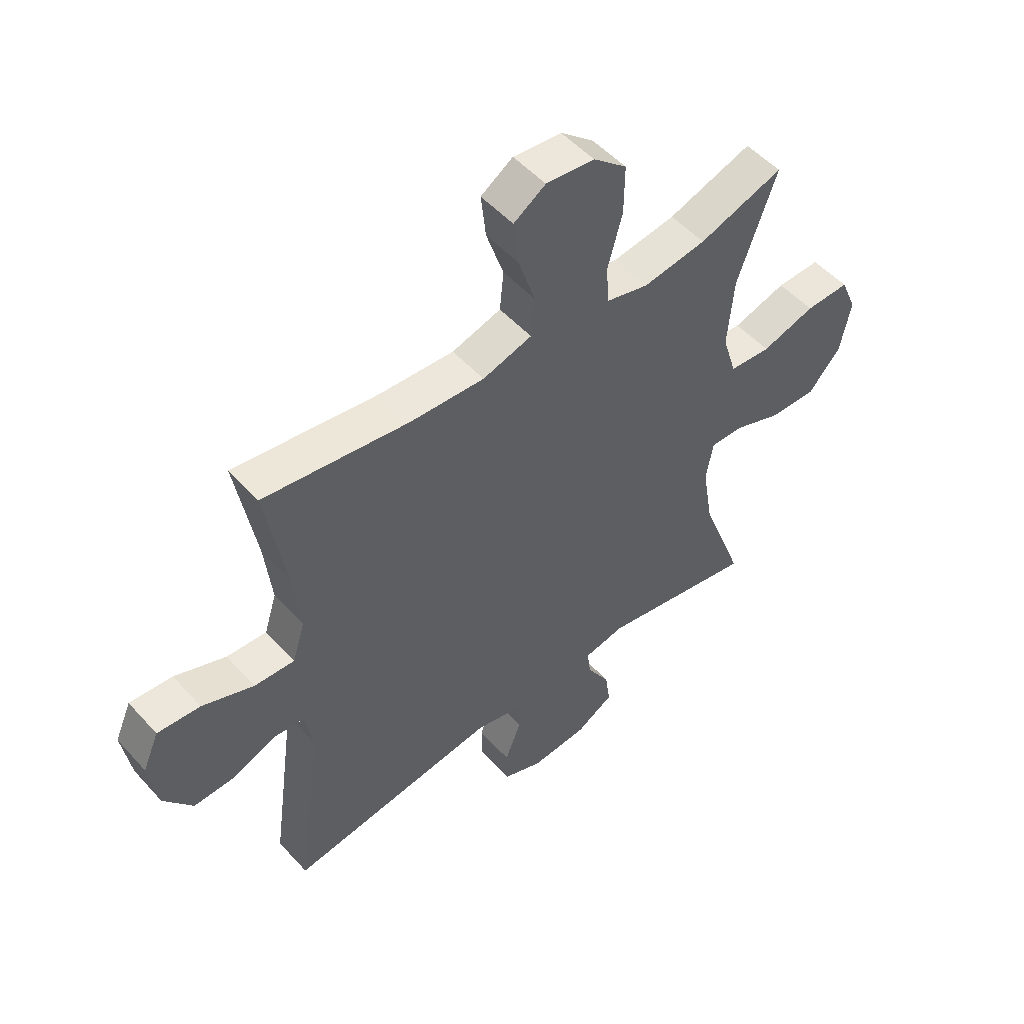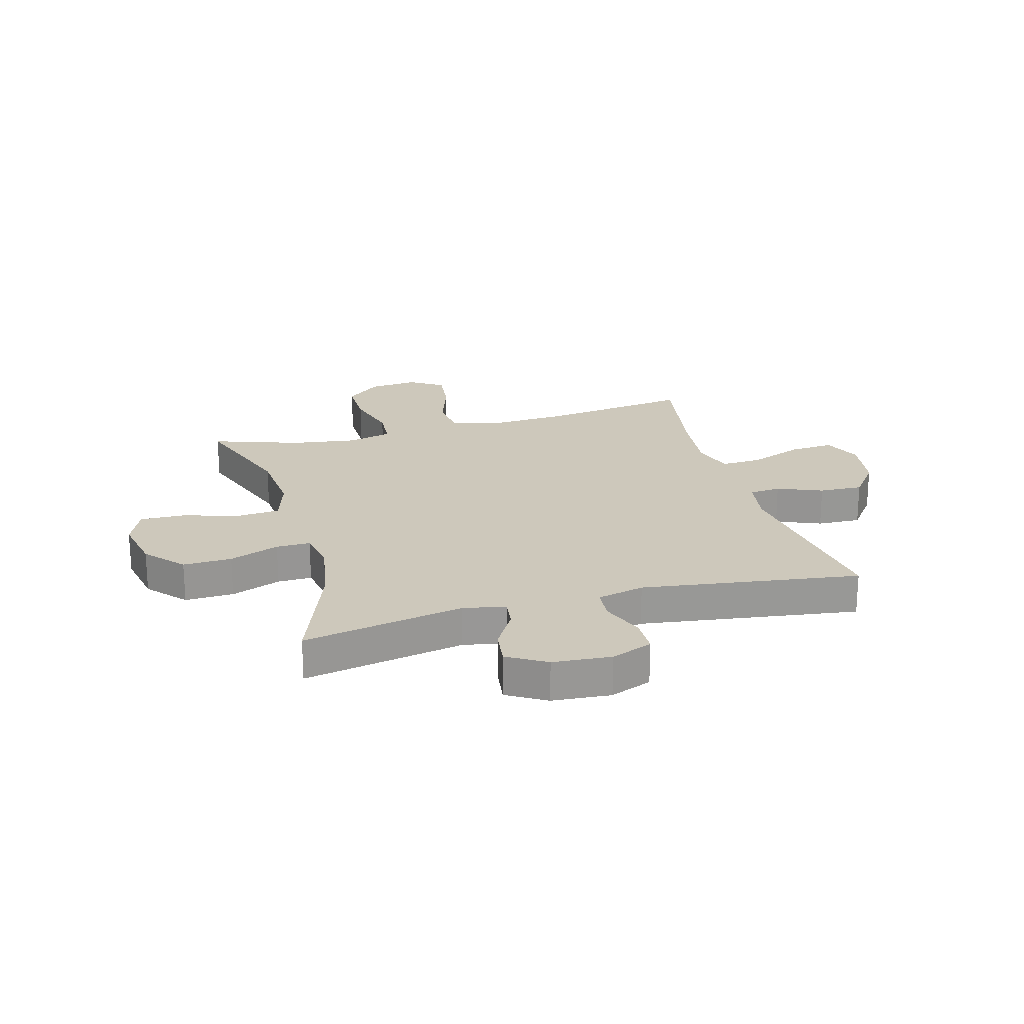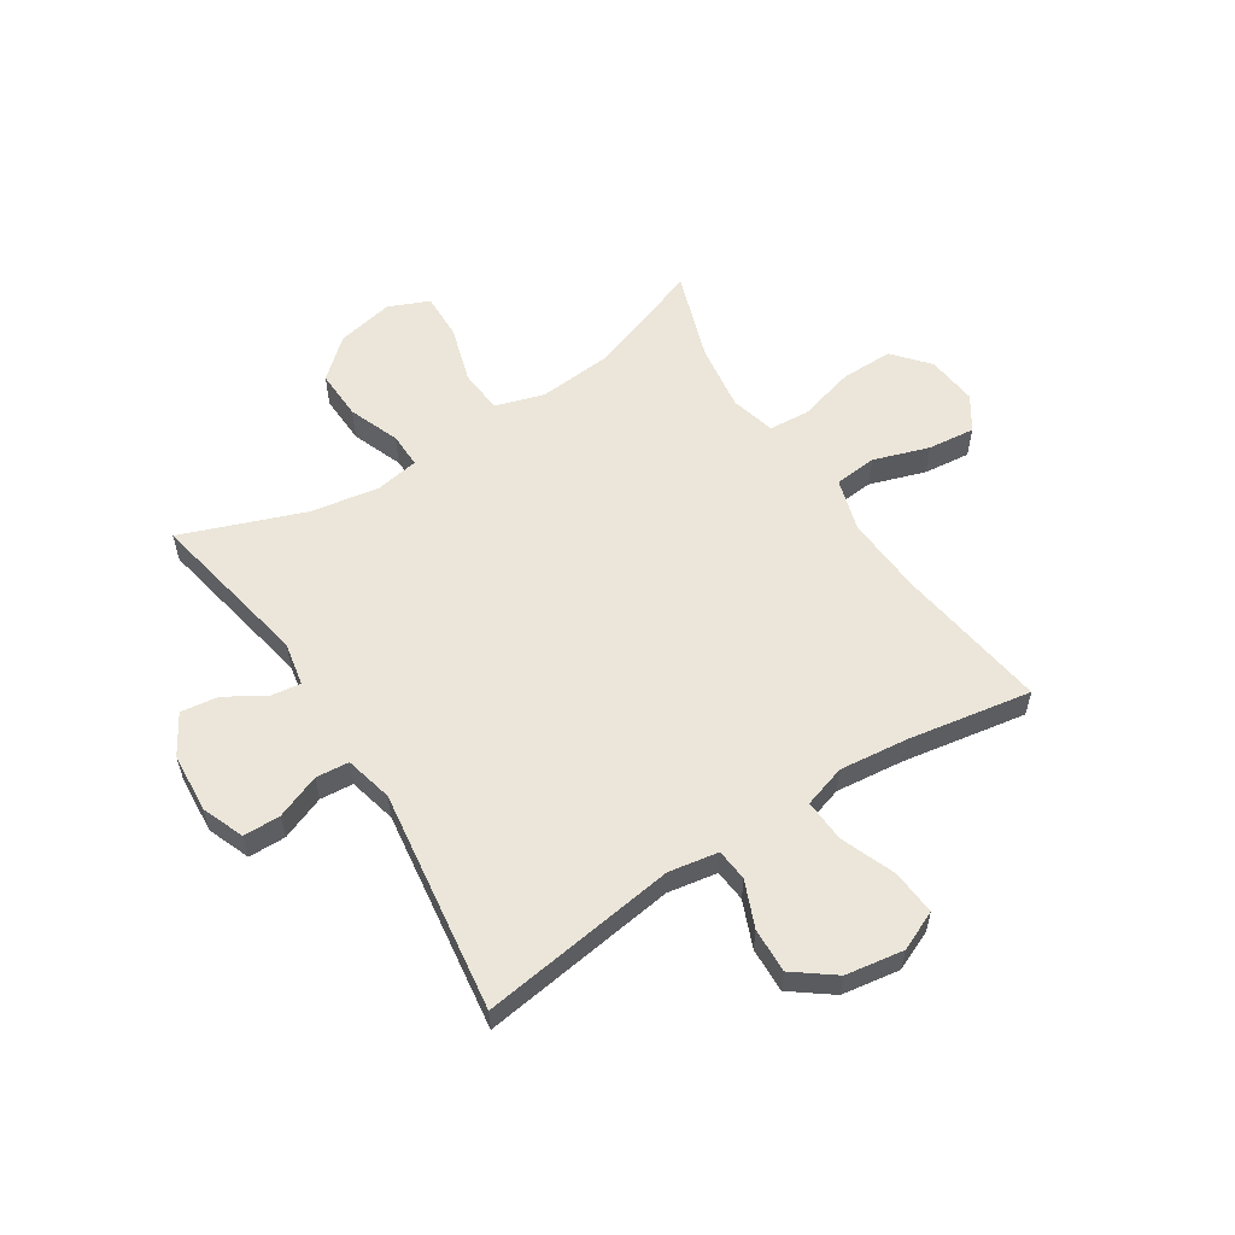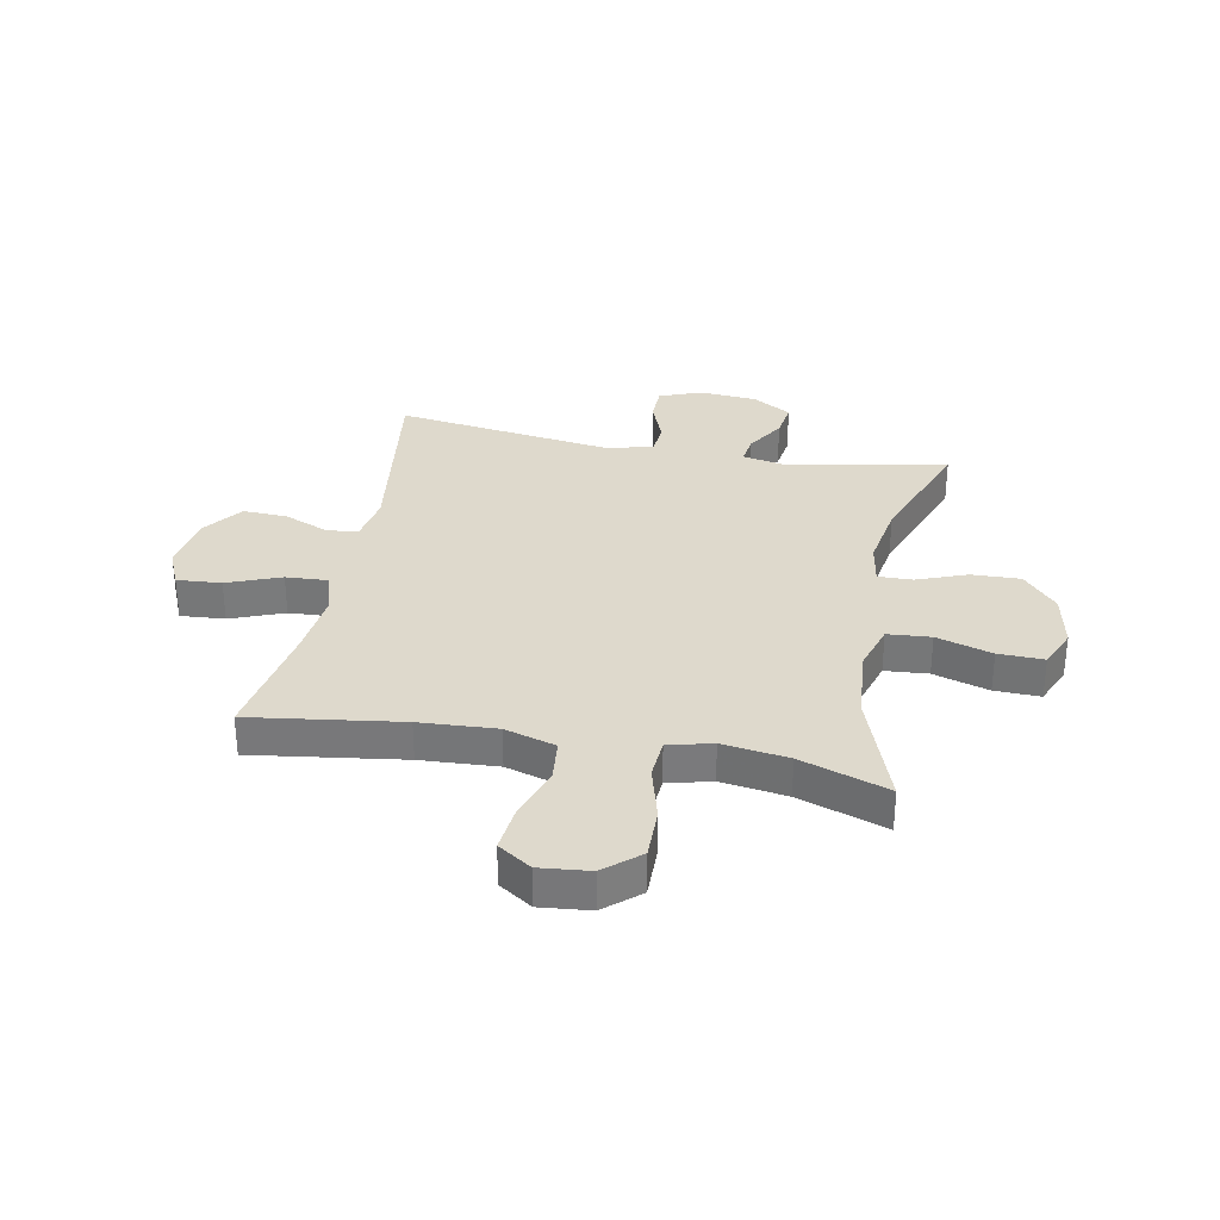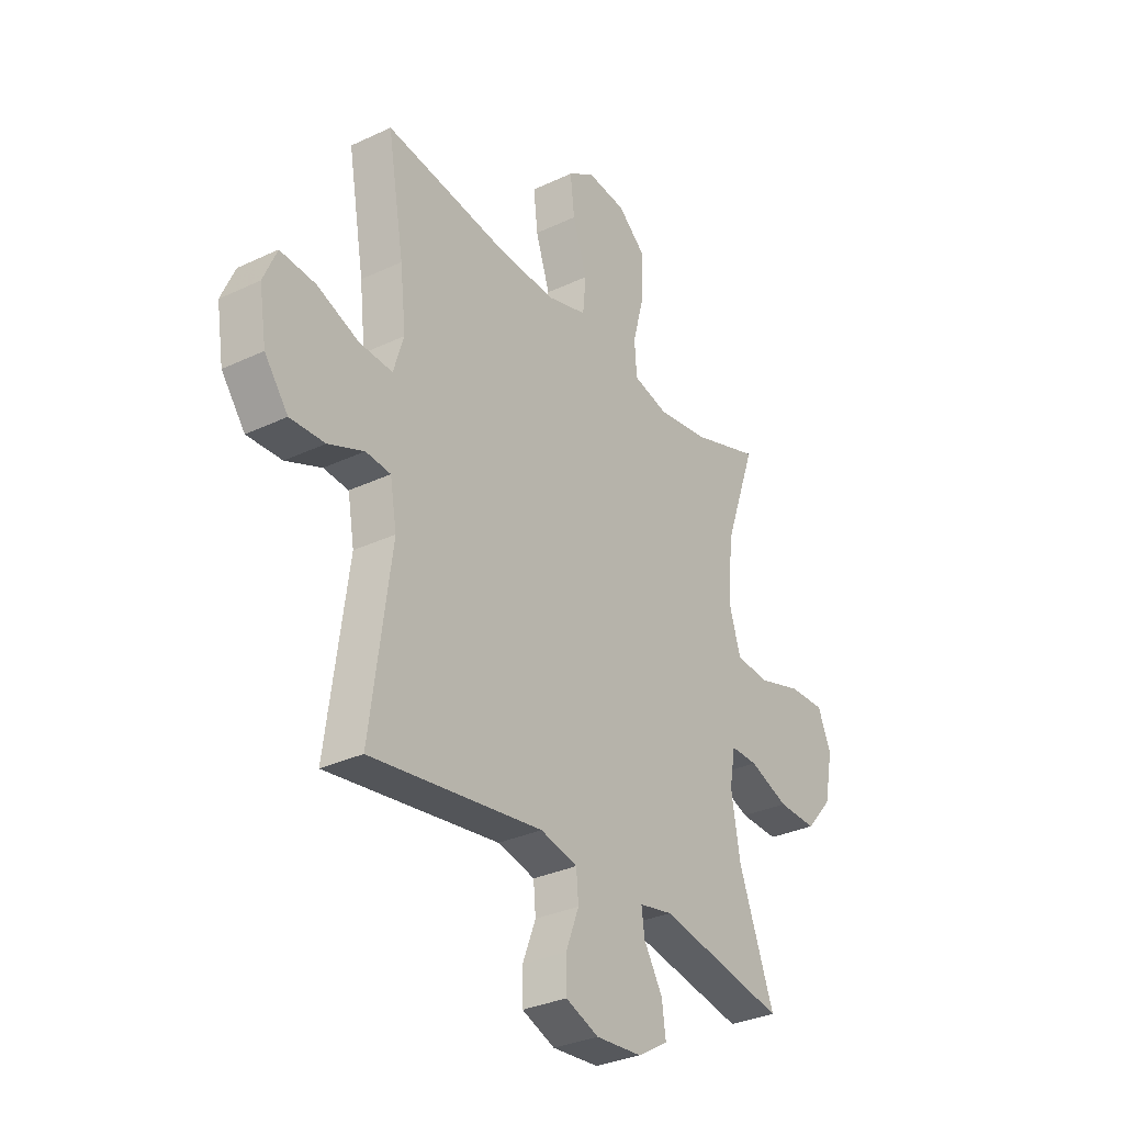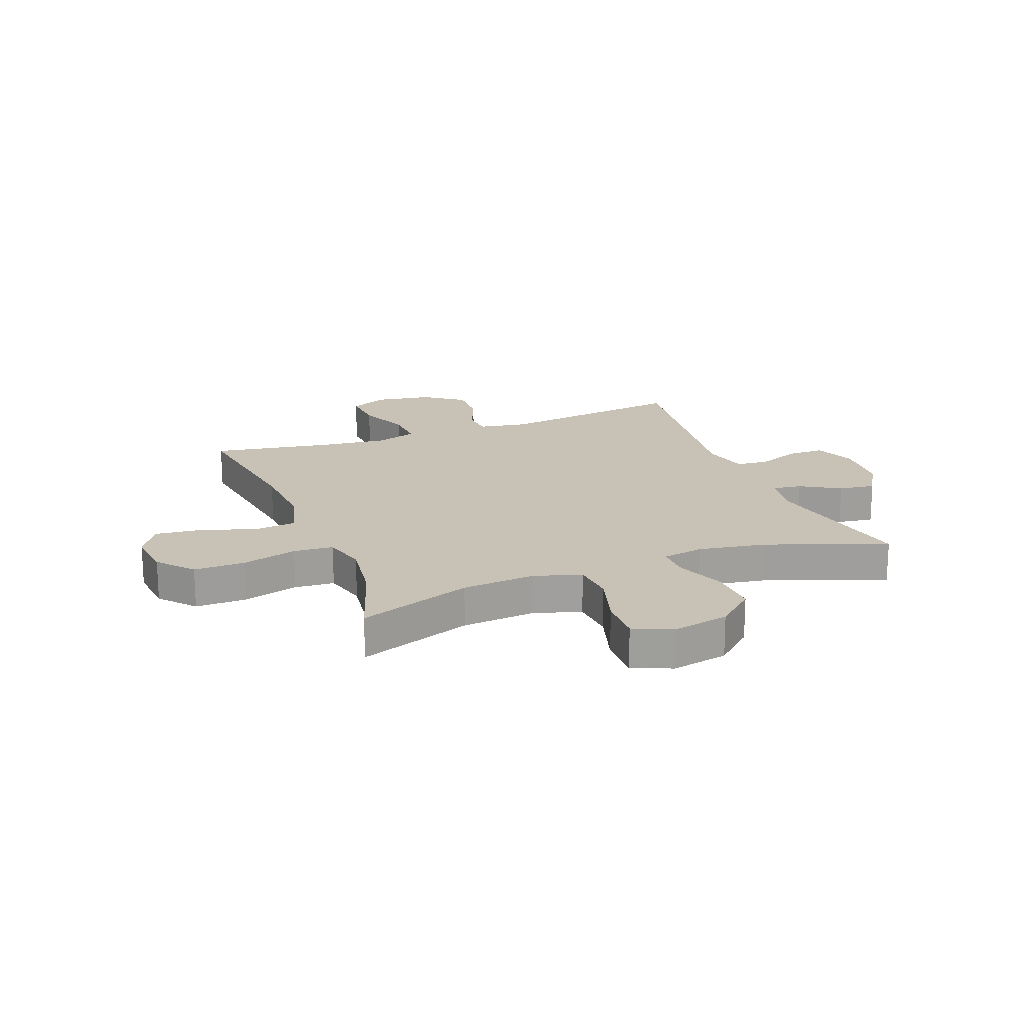
<metadata>
{"format":"obj","ext":"obj","renderer":"f3d","projection":"perspective","resolution":1024,"background":"white","views":[{"elev":51.6,"azim":-40.6,"up":"+Z"},{"elev":22.0,"azim":164.5,"up":"+Y"},{"elev":57.4,"azim":-122.8,"up":"+Y"},{"elev":32.1,"azim":10.9,"up":"+Y"},{"elev":-31.6,"azim":-56.2,"up":"+Z"},{"elev":19.0,"azim":68.8,"up":"+Y"}]}
</metadata>
<code>
v 0.5 0.07 -0.5
v 0.213 0.07 -0.445
v 0.137 0.07 -0.46
v 0.144 0.07 -0.511
v 0.186 0.07 -0.581
v 0.195 0.07 -0.646
v 0.126 0.07 -0.687
v 0.022 0.07 -0.695
v -0.052 0.07 -0.666
v -0.053 0.07 -0.601
v -0.023 0.07 -0.524
v -0.028 0.07 -0.466
v -0.112 0.07 -0.446
v -0.5 0.07 -0.5
v -0.453 0.07 -0.157
v -0.468 0.07 -0.071
v -0.524 0.07 -0.066
v -0.604 0.07 -0.099
v -0.682 0.07 -0.102
v -0.735 0.07 -0.032
v -0.751 0.07 0.069
v -0.721 0.07 0.138
v -0.642 0.07 0.132
v -0.547 0.07 0.095
v -0.473 0.07 0.091
v -0.45 0.07 0.165
v -0.463 0.07 0.284
v -0.5 0.07 0.5
v -0.232 0.07 0.462
v -0.095 0.07 0.454
v -0.004 0.07 0.481
v 0.003 0.07 0.555
v -0.029 0.07 0.652
v -0.038 0.07 0.734
v 0.021 0.07 0.773
v 0.11 0.07 0.764
v 0.172 0.07 0.711
v 0.171 0.07 0.62
v 0.144 0.07 0.521
v 0.149 0.07 0.45
v 0.227 0.07 0.43
v 0.344 0.07 0.447
v 0.5 0.07 0.5
v 0.428 0.07 0.297
v 0.417 0.07 0.167
v 0.443 0.07 0.082
v 0.52 0.07 0.076
v 0.619 0.07 0.106
v 0.7 0.07 0.108
v 0.73 0.07 0.038
v 0.71 0.07 -0.062
v 0.65 0.07 -0.13
v 0.563 0.07 -0.127
v 0.474 0.07 -0.093
v 0.413 0.07 -0.092
v 0.4 0.07 -0.167
v 0.42 0.07 -0.286
v 0.5 0 -0.5
v 0.213 0 -0.445
v 0.137 0 -0.46
v 0.144 0 -0.511
v 0.186 0 -0.581
v 0.195 0 -0.646
v 0.126 0 -0.687
v 0.022 0 -0.695
v -0.052 0 -0.666
v -0.053 0 -0.601
v -0.023 0 -0.524
v -0.028 0 -0.466
v -0.112 0 -0.446
v -0.5 0 -0.5
v -0.453 0 -0.157
v -0.468 0 -0.071
v -0.524 0 -0.066
v -0.604 0 -0.099
v -0.682 0 -0.102
v -0.735 0 -0.032
v -0.751 0 0.069
v -0.721 0 0.138
v -0.642 0 0.132
v -0.547 0 0.095
v -0.473 0 0.091
v -0.45 0 0.165
v -0.463 0 0.284
v -0.5 0 0.5
v -0.232 0 0.462
v -0.095 0 0.454
v -0.004 0 0.481
v 0.003 0 0.555
v -0.029 0 0.652
v -0.038 0 0.734
v 0.021 0 0.773
v 0.11 0 0.764
v 0.172 0 0.711
v 0.171 0 0.62
v 0.144 0 0.521
v 0.149 0 0.45
v 0.227 0 0.43
v 0.344 0 0.447
v 0.5 0 0.5
v 0.428 0 0.297
v 0.417 0 0.167
v 0.443 0 0.082
v 0.52 0 0.076
v 0.619 0 0.106
v 0.7 0 0.108
v 0.73 0 0.038
v 0.71 0 -0.062
v 0.65 0 -0.13
v 0.563 0 -0.127
v 0.474 0 -0.093
v 0.413 0 -0.092
v 0.4 0 -0.167
v 0.42 0 -0.286
f 51 52 53 54
f 51 54 55
f 50 51 55
f 47 48 49 50
f 46 47 50 55
f 45 46 55 56
f 42 43 44
f 41 42 44 45
f 40 41 45 56
f 36 37 38 39
f 36 39 40
f 35 36 40
f 32 33 34 35
f 32 35 40
f 31 32 40 56
f 27 28 29
f 26 27 29 30
f 25 26 30 31
f 21 22 23 24
f 21 24 25
f 20 21 25
f 17 18 19 20
f 16 17 20 25
f 15 16 25 31
f 13 14 15 31
f 8 9 10 11
f 8 11 12
f 7 8 12
f 4 5 6 7
f 3 4 7 12
f 2 3 12 13
f 57 1 2
f 31 56 57
f 2 13 31 57
f 111 110 109 108
f 112 111 108
f 112 108 107
f 107 106 105 104
f 112 107 104 103
f 113 112 103 102
f 101 100 99
f 102 101 99 98
f 113 102 98 97
f 96 95 94 93
f 97 96 93
f 97 93 92
f 92 91 90 89
f 97 92 89
f 113 97 89 88
f 86 85 84
f 87 86 84 83
f 88 87 83 82
f 81 80 79 78
f 82 81 78
f 82 78 77
f 77 76 75 74
f 82 77 74 73
f 88 82 73 72
f 88 72 71 70
f 68 67 66 65
f 69 68 65
f 69 65 64
f 64 63 62 61
f 69 64 61 60
f 70 69 60 59
f 59 58 114
f 114 113 88
f 114 88 70 59
f 1 58 59 2
f 2 59 60 3
f 3 60 61 4
f 4 61 62 5
f 5 62 63 6
f 6 63 64 7
f 7 64 65 8
f 8 65 66 9
f 9 66 67 10
f 10 67 68 11
f 11 68 69 12
f 12 69 70 13
f 13 70 71 14
f 14 71 72 15
f 15 72 73 16
f 16 73 74 17
f 17 74 75 18
f 18 75 76 19
f 19 76 77 20
f 20 77 78 21
f 21 78 79 22
f 22 79 80 23
f 23 80 81 24
f 24 81 82 25
f 25 82 83 26
f 26 83 84 27
f 27 84 85 28
f 28 85 86 29
f 29 86 87 30
f 30 87 88 31
f 31 88 89 32
f 32 89 90 33
f 33 90 91 34
f 34 91 92 35
f 35 92 93 36
f 36 93 94 37
f 37 94 95 38
f 38 95 96 39
f 39 96 97 40
f 40 97 98 41
f 41 98 99 42
f 42 99 100 43
f 43 100 101 44
f 44 101 102 45
f 45 102 103 46
f 46 103 104 47
f 47 104 105 48
f 48 105 106 49
f 49 106 107 50
f 50 107 108 51
f 51 108 109 52
f 52 109 110 53
f 53 110 111 54
f 54 111 112 55
f 55 112 113 56
f 56 113 114 57
f 57 114 58 1

</code>
